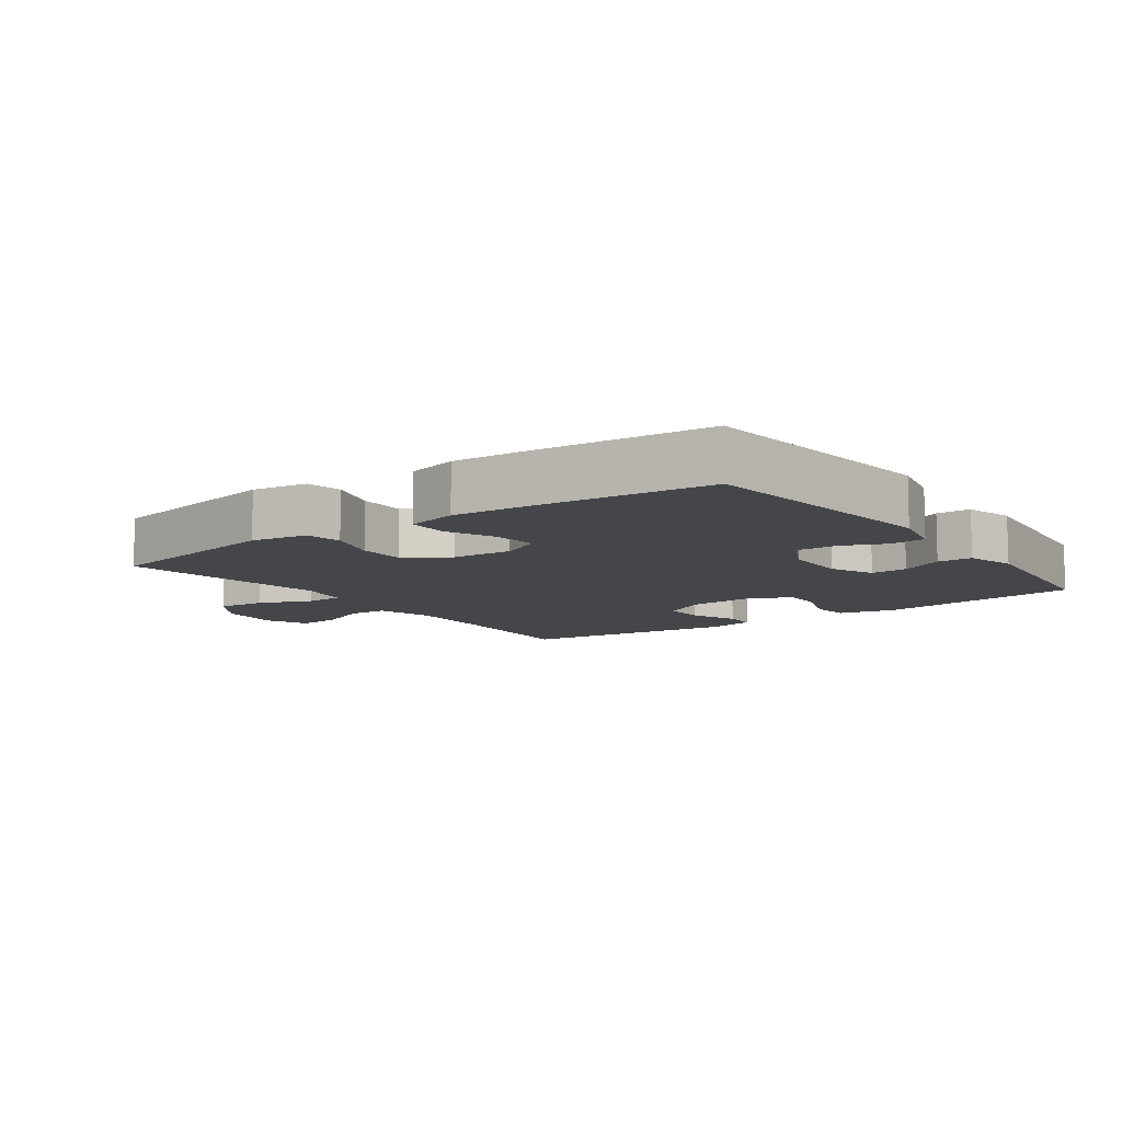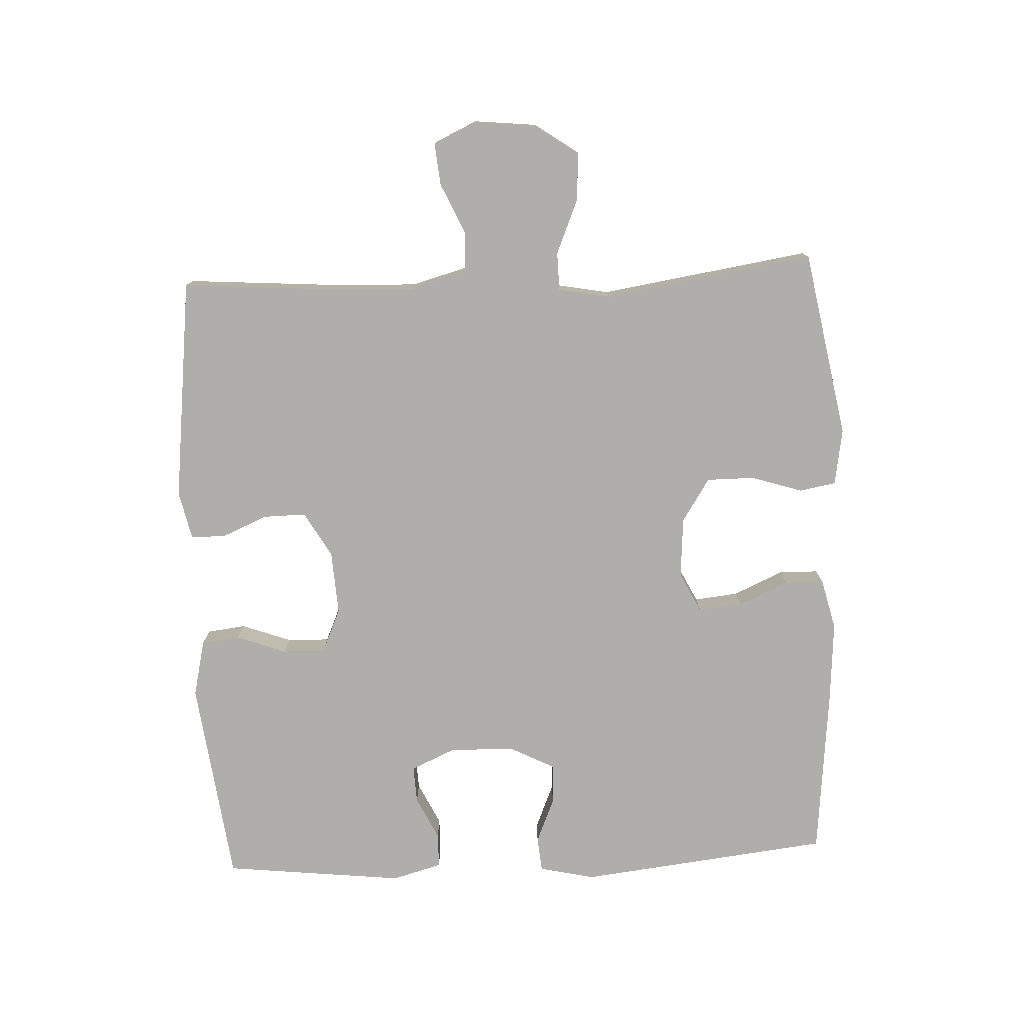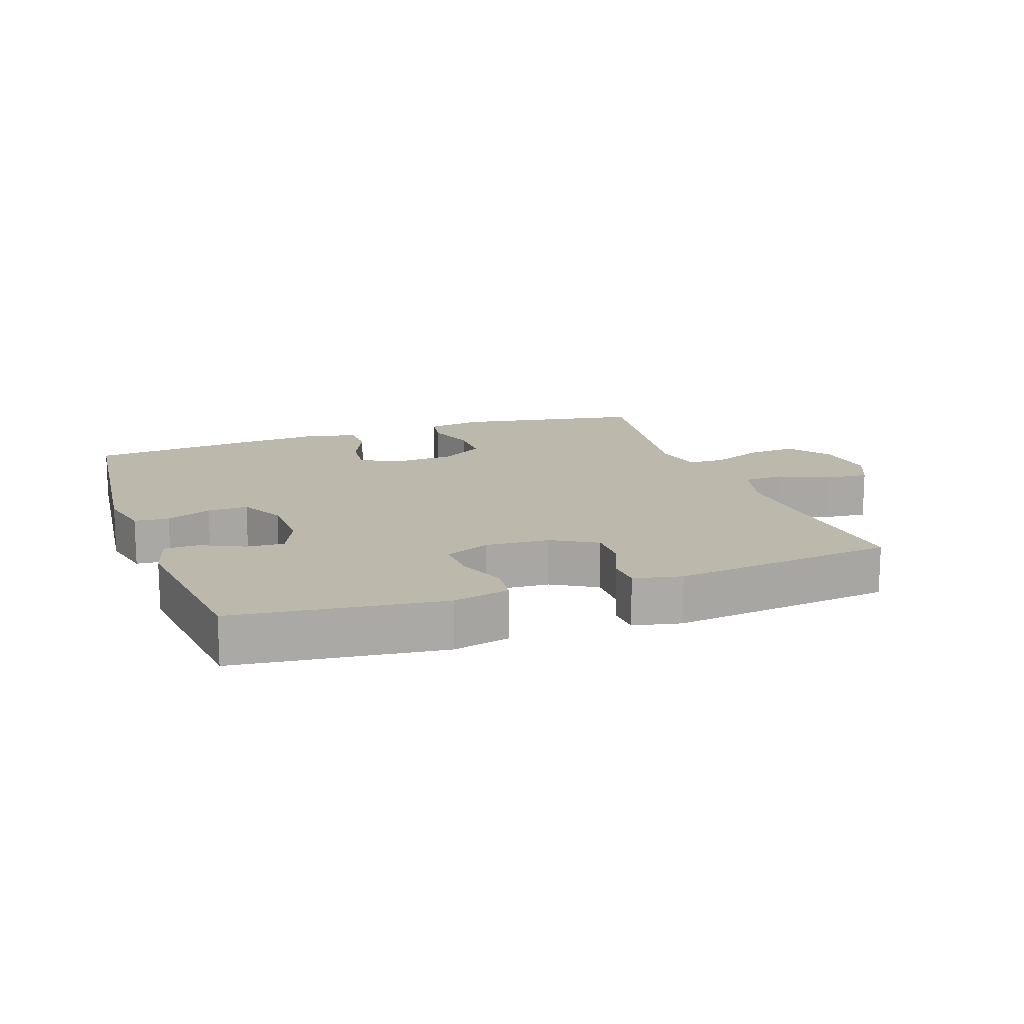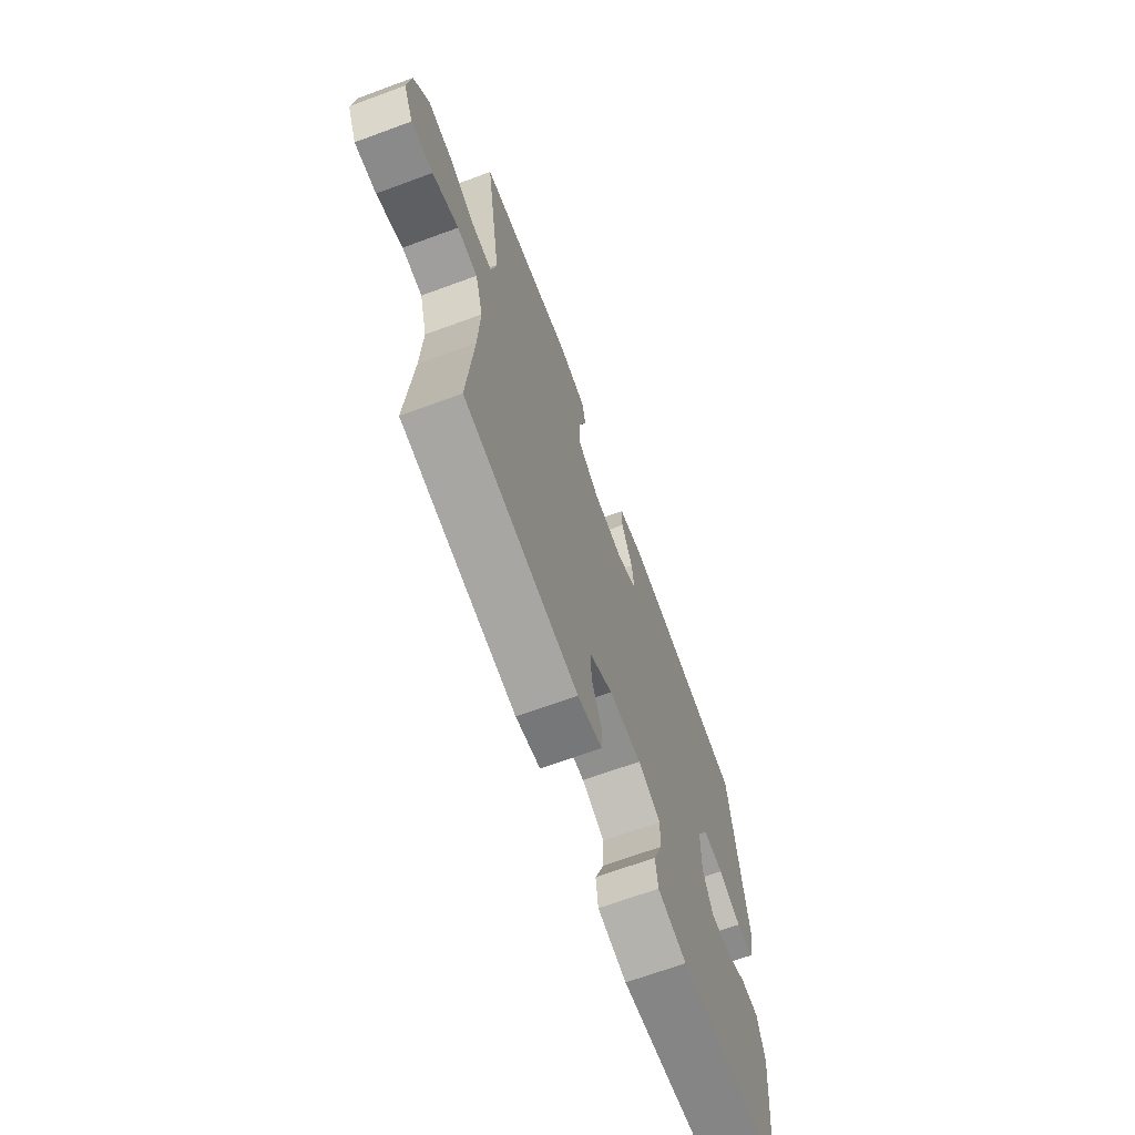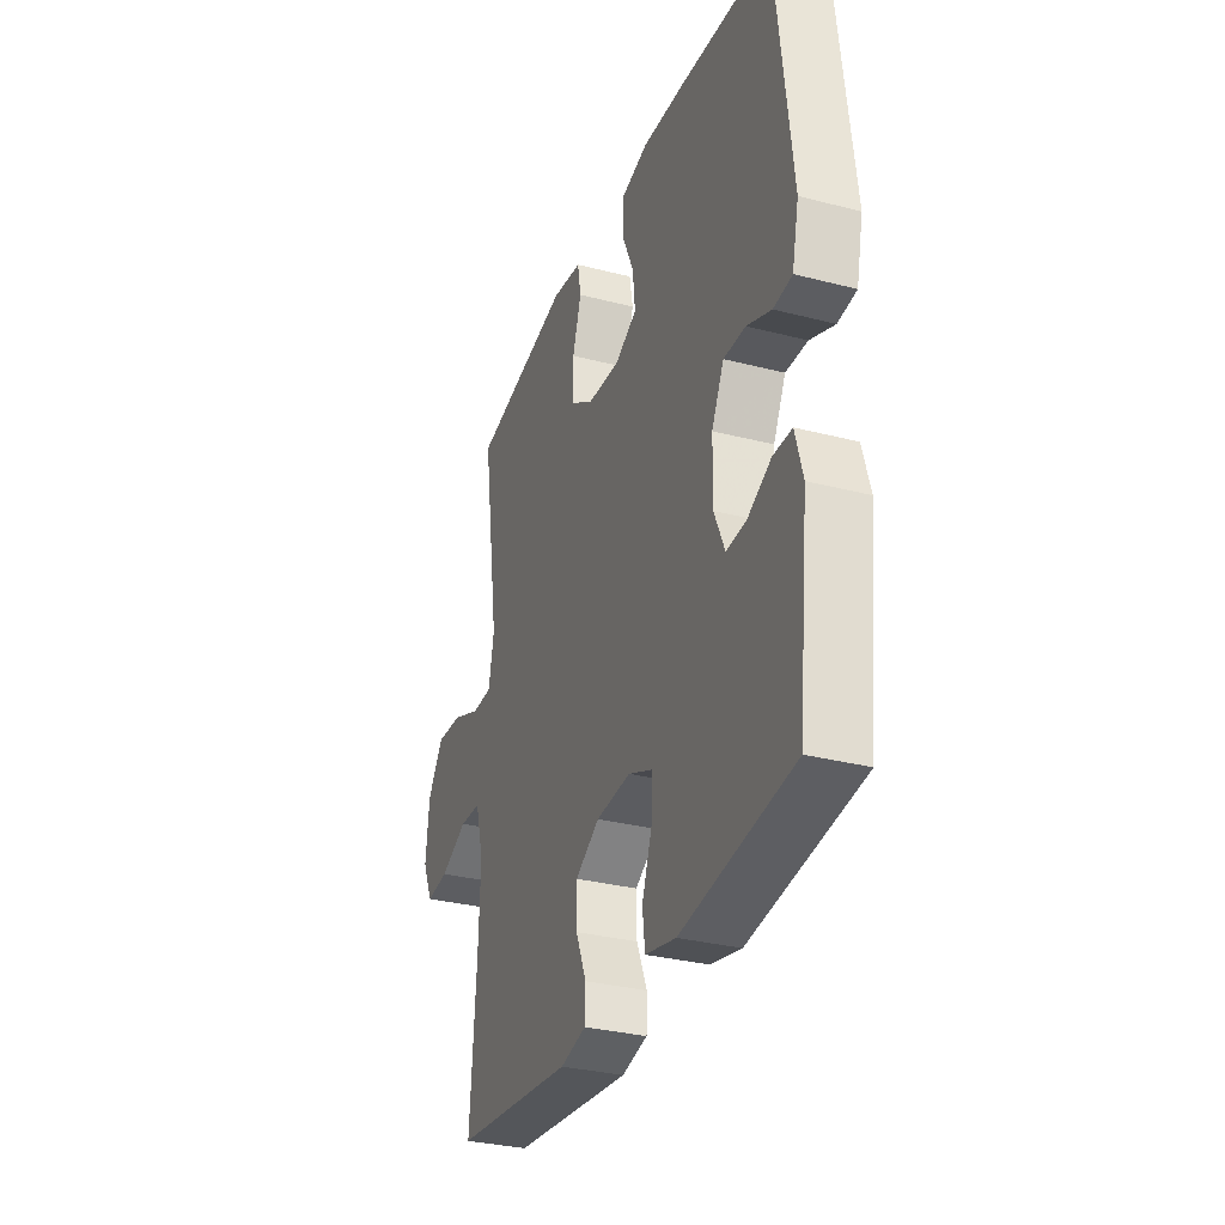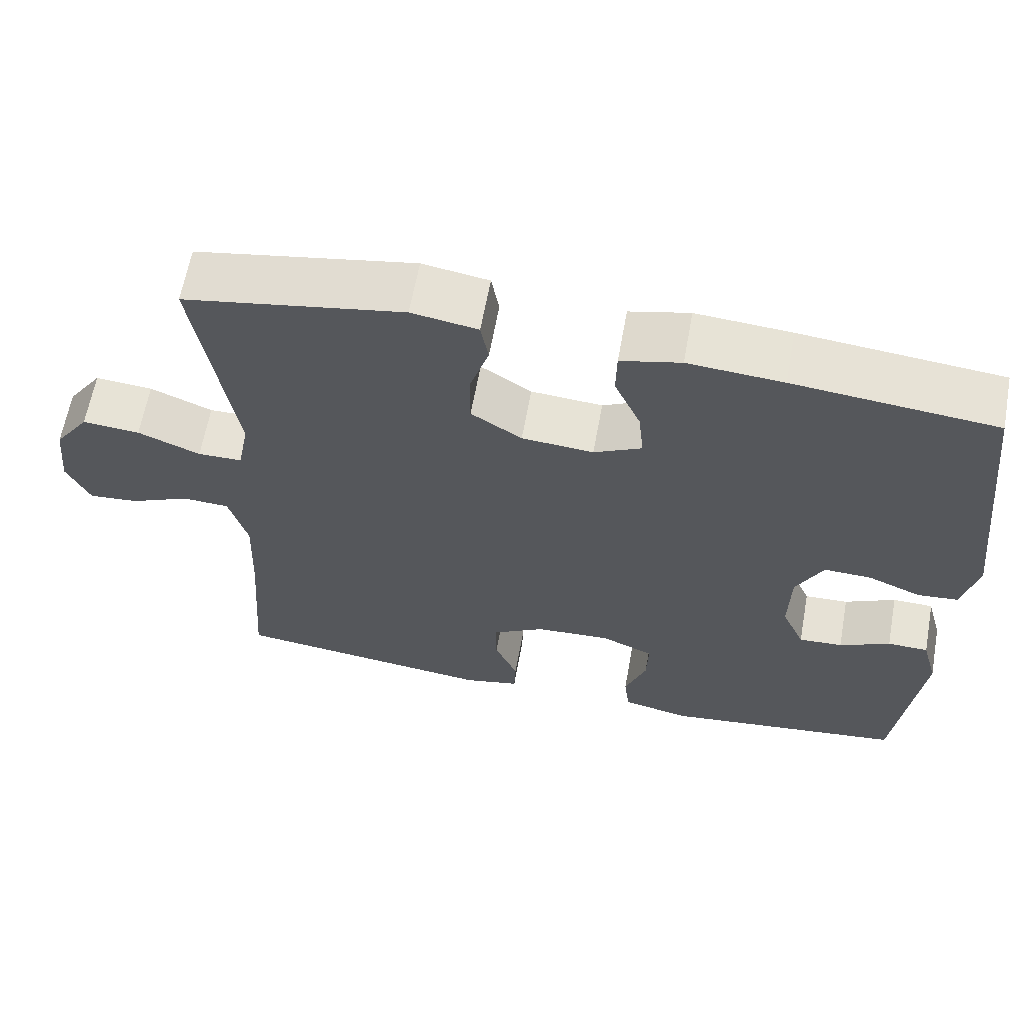
<metadata>
{"format":"obj","ext":"obj","renderer":"f3d","projection":"perspective","resolution":1024,"background":"white","views":[{"elev":-9.6,"azim":36.0,"up":"+Y"},{"elev":-77.7,"azim":-87.4,"up":"+Y"},{"elev":14.7,"azim":160.3,"up":"+Y"},{"elev":-68.4,"azim":-69.8,"up":"+Z"},{"elev":-31.9,"azim":70.1,"up":"+Z"},{"elev":63.0,"azim":10.3,"up":"+Z"}]}
</metadata>
<code>
v -0.5 0.07 -0.5
v -0.483 0.07 -0.268
v -0.478 0.07 -0.137
v -0.502 0.07 -0.051
v -0.563 0.07 -0.048
v -0.641 0.07 -0.083
v -0.706 0.07 -0.089
v -0.736 0.07 -0.024
v -0.726 0.07 0.072
v -0.68 0.07 0.138
v -0.605 0.07 0.132
v -0.524 0.07 0.098
v -0.466 0.07 0.099
v -0.451 0.07 0.178
v -0.5 0.07 0.5
v -0.214 0.07 0.552
v -0.128 0.07 0.538
v -0.118 0.07 0.482
v -0.143 0.07 0.404
v -0.143 0.07 0.331
v -0.077 0.07 0.288
v 0.016 0.07 0.281
v 0.078 0.07 0.312
v 0.071 0.07 0.379
v 0.037 0.07 0.456
v 0.038 0.07 0.516
v 0.116 0.07 0.535
v 0.239 0.07 0.526
v 0.5 0.07 0.5
v 0.544 0.07 0.114
v 0.525 0.07 0.029
v 0.472 0.07 0.024
v 0.403 0.07 0.053
v 0.341 0.07 0.055
v 0.306 0.07 -0.014
v 0.304 0.07 -0.113
v 0.334 0.07 -0.181
v 0.391 0.07 -0.178
v 0.457 0.07 -0.146
v 0.51 0.07 -0.147
v 0.531 0.07 -0.223
v 0.5 0.07 -0.5
v 0.184 0.07 -0.54
v 0.097 0.07 -0.52
v 0.09 0.07 -0.461
v 0.118 0.07 -0.385
v 0.12 0.07 -0.32
v 0.052 0.07 -0.29
v -0.046 0.07 -0.296
v -0.115 0.07 -0.336
v -0.114 0.07 -0.401
v -0.084 0.07 -0.472
v -0.086 0.07 -0.524
v -0.159 0.07 -0.54
v -0.5 0 -0.5
v -0.483 0 -0.268
v -0.478 0 -0.137
v -0.502 0 -0.051
v -0.563 0 -0.048
v -0.641 0 -0.083
v -0.706 0 -0.089
v -0.736 0 -0.024
v -0.726 0 0.072
v -0.68 0 0.138
v -0.605 0 0.132
v -0.524 0 0.098
v -0.466 0 0.099
v -0.451 0 0.178
v -0.5 0 0.5
v -0.214 0 0.552
v -0.128 0 0.538
v -0.118 0 0.482
v -0.143 0 0.404
v -0.143 0 0.331
v -0.077 0 0.288
v 0.016 0 0.281
v 0.078 0 0.312
v 0.071 0 0.379
v 0.037 0 0.456
v 0.038 0 0.516
v 0.116 0 0.535
v 0.239 0 0.526
v 0.5 0 0.5
v 0.544 0 0.114
v 0.525 0 0.029
v 0.472 0 0.024
v 0.403 0 0.053
v 0.341 0 0.055
v 0.306 0 -0.014
v 0.304 0 -0.113
v 0.334 0 -0.181
v 0.391 0 -0.178
v 0.457 0 -0.146
v 0.51 0 -0.147
v 0.531 0 -0.223
v 0.5 0 -0.5
v 0.184 0 -0.54
v 0.097 0 -0.52
v 0.09 0 -0.461
v 0.118 0 -0.385
v 0.12 0 -0.32
v 0.052 0 -0.29
v -0.046 0 -0.296
v -0.115 0 -0.336
v -0.114 0 -0.401
v -0.084 0 -0.472
v -0.086 0 -0.524
v -0.159 0 -0.54
f 54 1 2
f 53 54 2
f 52 53 2
f 51 52 2
f 50 51 2 3
f 49 50 3 4
f 48 49 4
f 44 45 46
f 43 44 46
f 42 43 46
f 41 42 46
f 40 41 46
f 39 40 46
f 38 39 46
f 37 38 46 47
f 36 37 47 48
f 31 32 33
f 30 31 33
f 29 30 33
f 28 29 33
f 27 28 33
f 26 27 33
f 25 26 33
f 24 25 33
f 23 24 33 34
f 22 23 34 35
f 17 18 19
f 16 17 19
f 15 16 19
f 14 15 19
f 13 14 19 20
f 10 11 12
f 9 10 12
f 8 9 12
f 7 8 12
f 6 7 12
f 5 6 12
f 4 5 12 13
f 48 4 13
f 36 48 13
f 35 36 13
f 22 35 13
f 21 22 13
f 13 20 21
f 56 55 108
f 56 108 107
f 56 107 106
f 56 106 105
f 57 56 105 104
f 58 57 104 103
f 58 103 102
f 100 99 98
f 100 98 97
f 100 97 96
f 100 96 95
f 100 95 94
f 100 94 93
f 100 93 92
f 101 100 92 91
f 102 101 91 90
f 87 86 85
f 87 85 84
f 87 84 83
f 87 83 82
f 87 82 81
f 87 81 80
f 87 80 79
f 87 79 78
f 88 87 78 77
f 89 88 77 76
f 73 72 71
f 73 71 70
f 73 70 69
f 73 69 68
f 74 73 68 67
f 66 65 64
f 66 64 63
f 66 63 62
f 66 62 61
f 66 61 60
f 66 60 59
f 67 66 59 58
f 67 58 102
f 67 102 90
f 67 90 89
f 67 89 76
f 67 76 75
f 75 74 67
f 1 55 56 2
f 2 56 57 3
f 3 57 58 4
f 4 58 59 5
f 5 59 60 6
f 6 60 61 7
f 7 61 62 8
f 8 62 63 9
f 9 63 64 10
f 10 64 65 11
f 11 65 66 12
f 12 66 67 13
f 13 67 68 14
f 14 68 69 15
f 15 69 70 16
f 16 70 71 17
f 17 71 72 18
f 18 72 73 19
f 19 73 74 20
f 20 74 75 21
f 21 75 76 22
f 22 76 77 23
f 23 77 78 24
f 24 78 79 25
f 25 79 80 26
f 26 80 81 27
f 27 81 82 28
f 28 82 83 29
f 29 83 84 30
f 30 84 85 31
f 31 85 86 32
f 32 86 87 33
f 33 87 88 34
f 34 88 89 35
f 35 89 90 36
f 36 90 91 37
f 37 91 92 38
f 38 92 93 39
f 39 93 94 40
f 40 94 95 41
f 41 95 96 42
f 42 96 97 43
f 43 97 98 44
f 44 98 99 45
f 45 99 100 46
f 46 100 101 47
f 47 101 102 48
f 48 102 103 49
f 49 103 104 50
f 50 104 105 51
f 51 105 106 52
f 52 106 107 53
f 53 107 108 54
f 54 108 55 1

</code>
